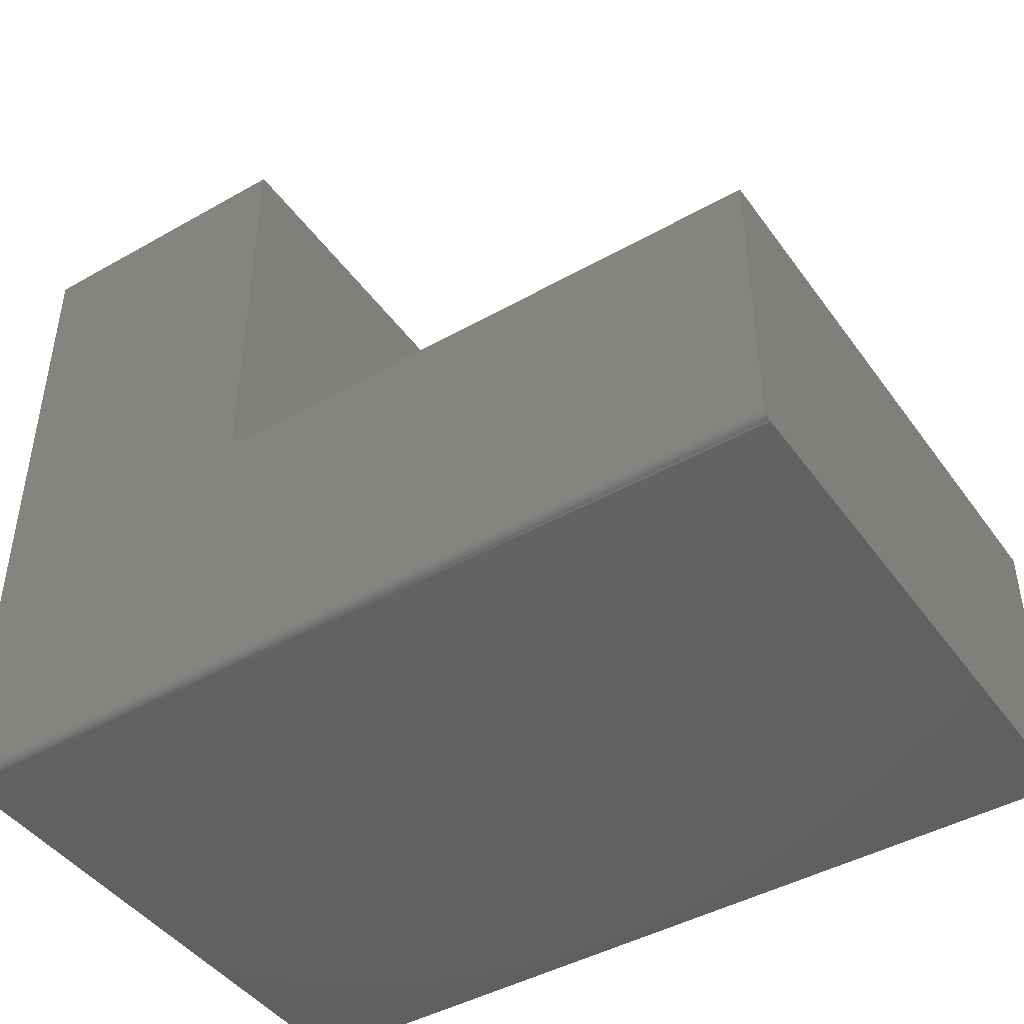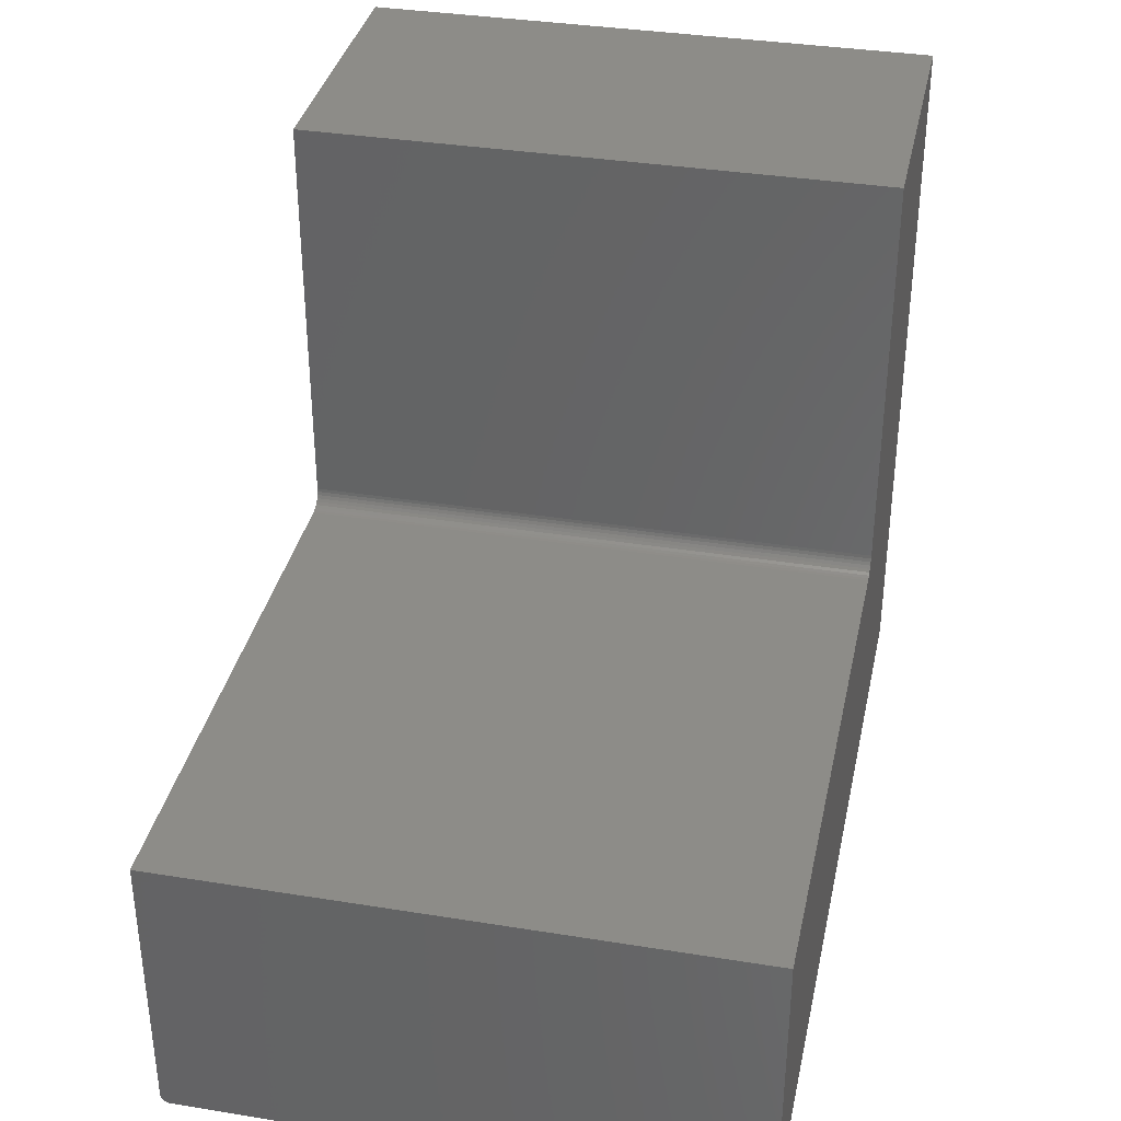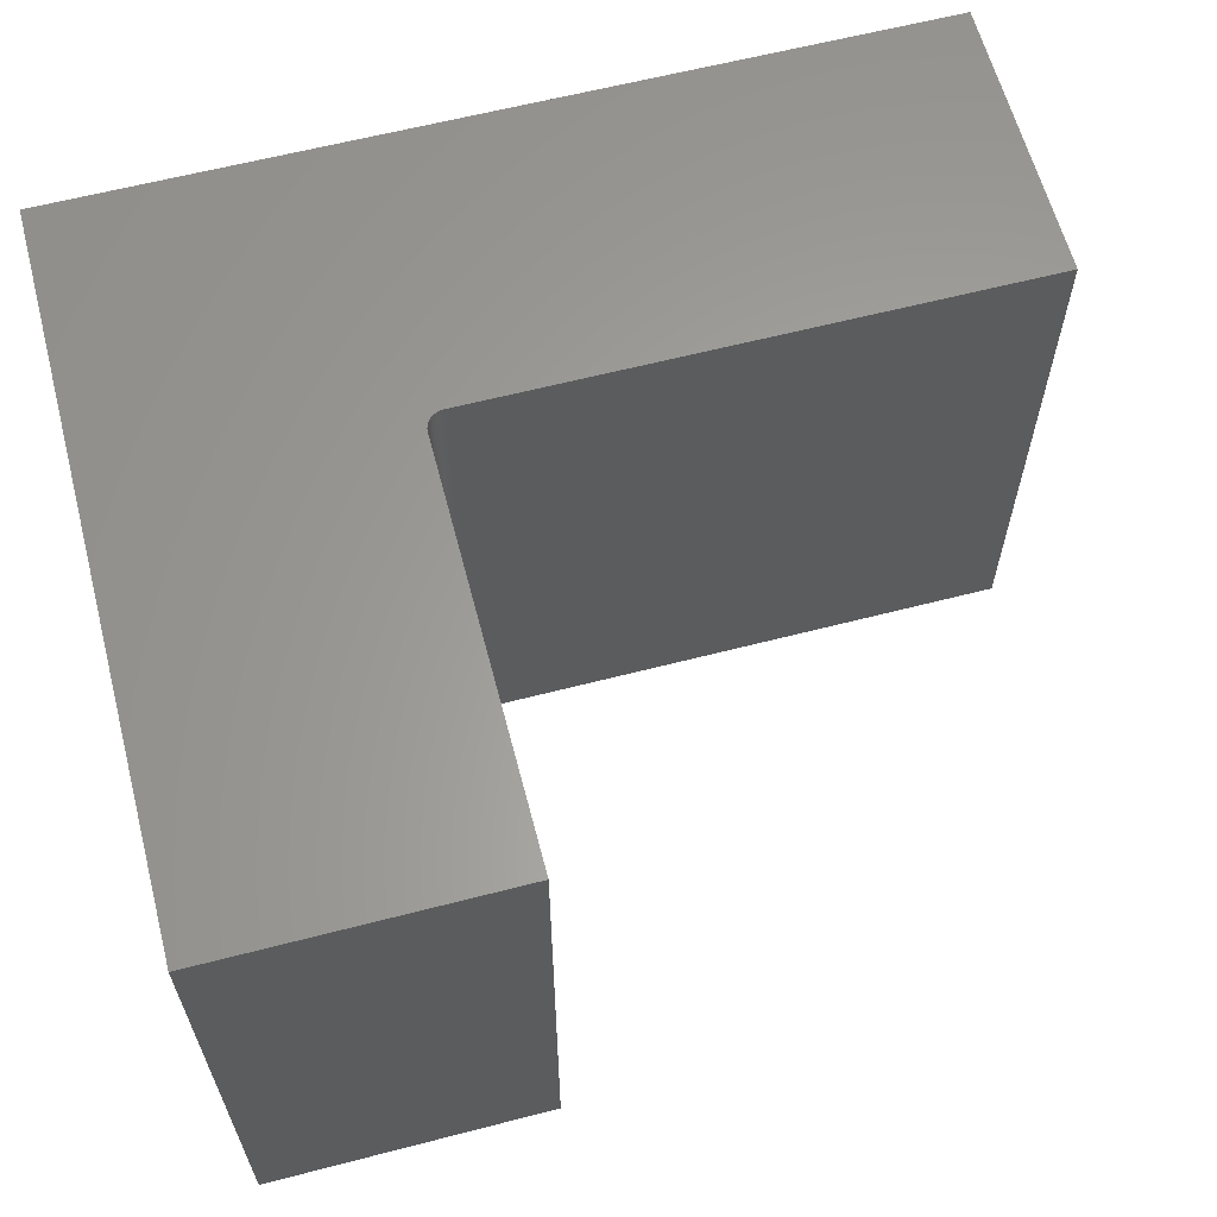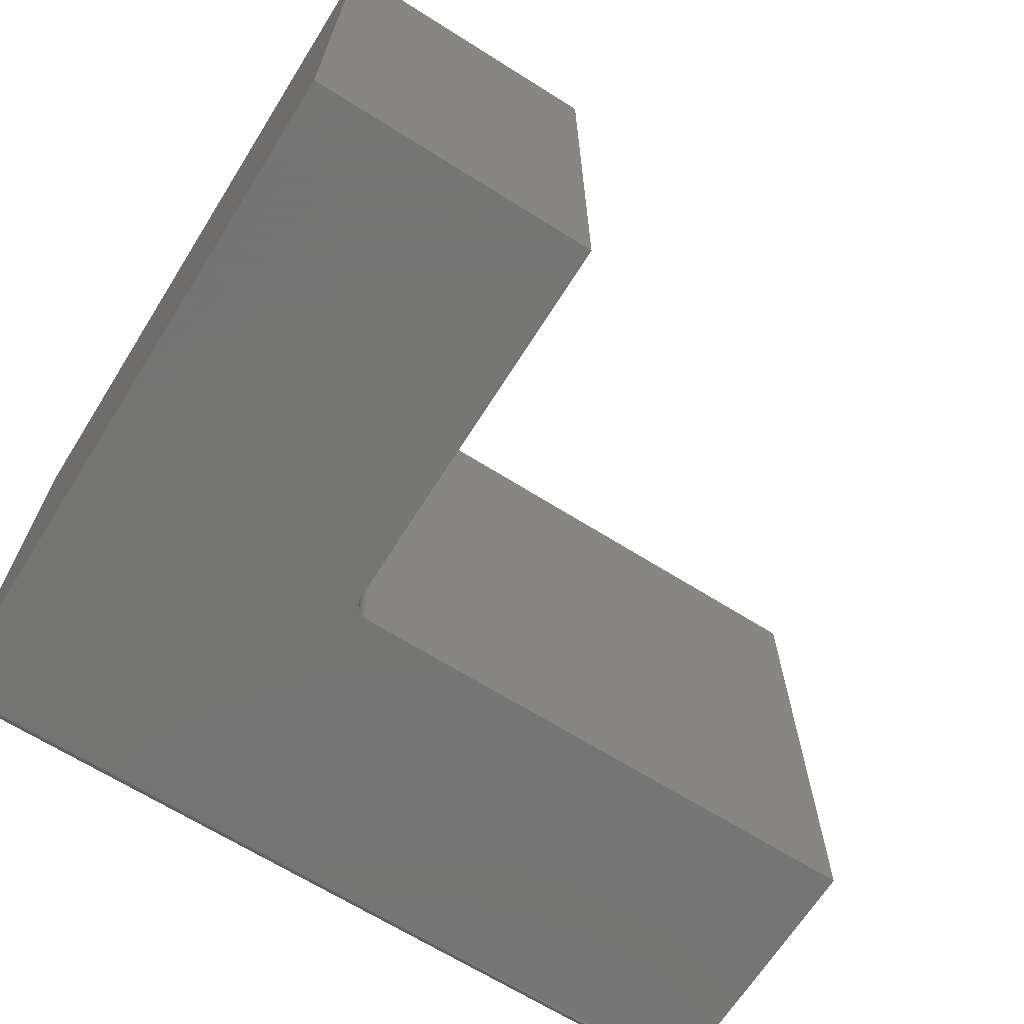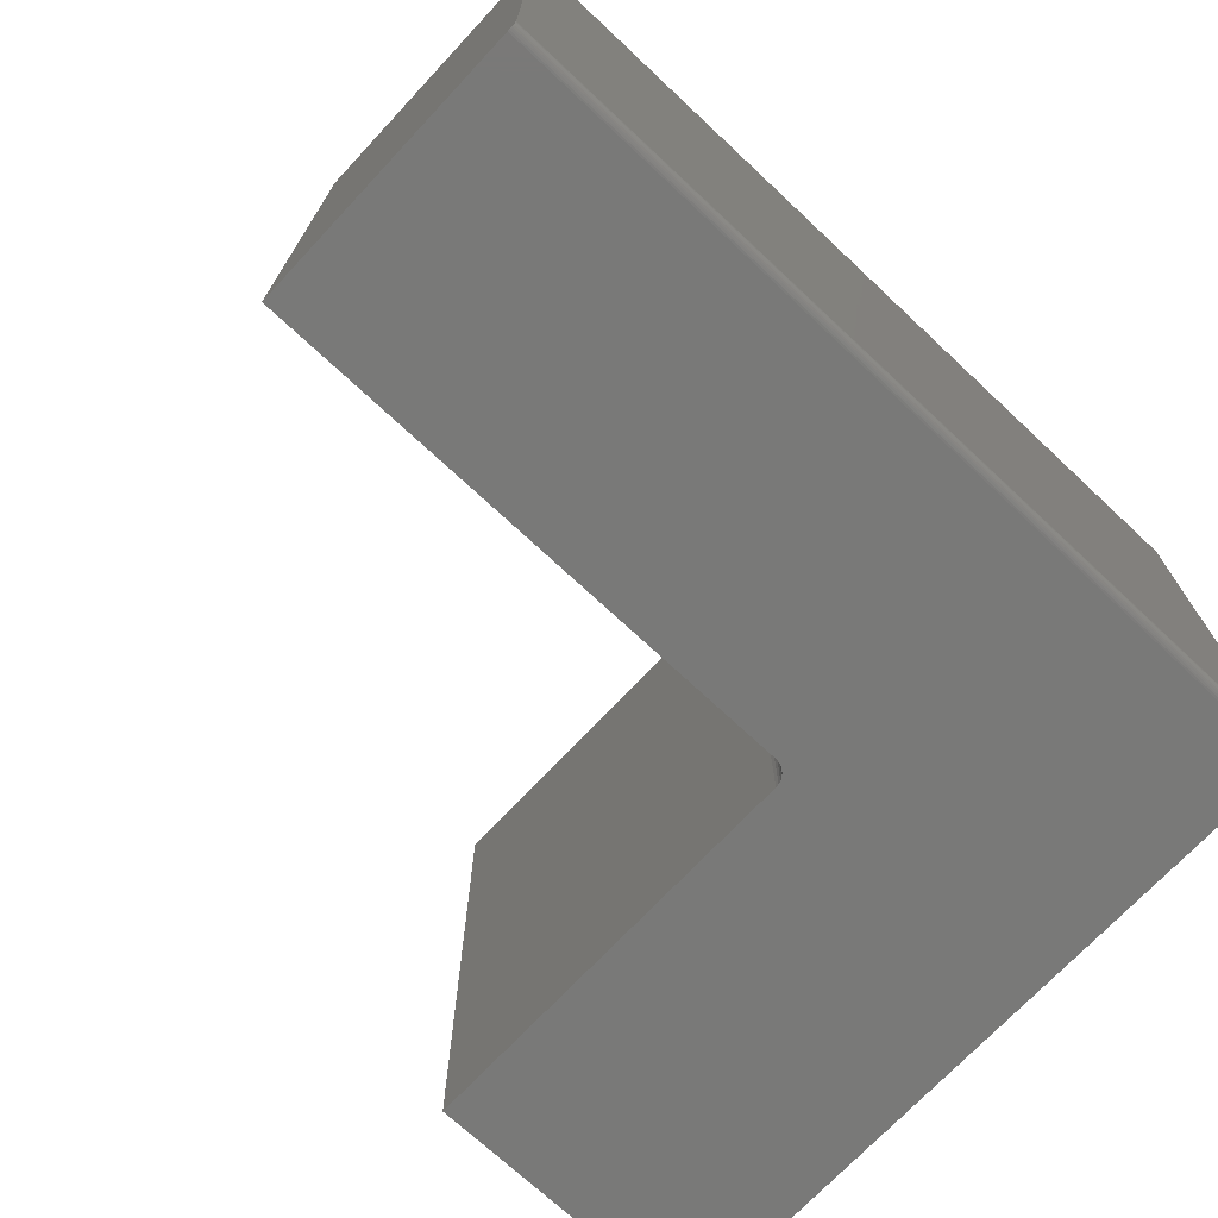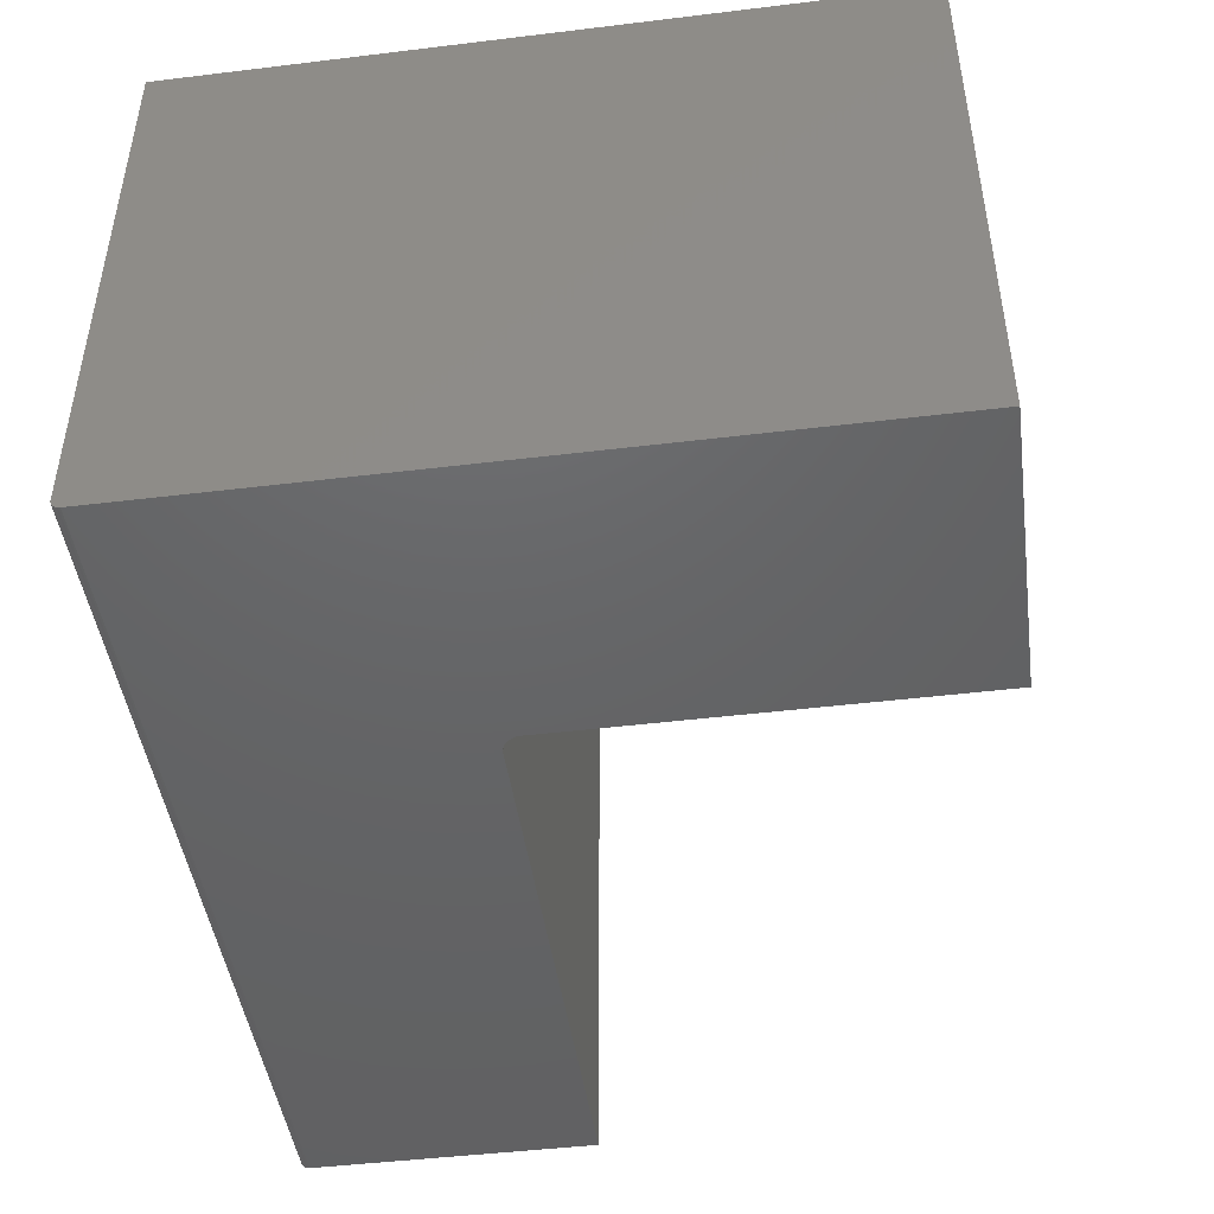
<metadata>
{"format":"stl","ext":"stl","renderer":"f3d","projection":"perspective","resolution":1024,"background":"white","views":[{"elev":-44.4,"azim":33.4,"up":"+Z"},{"elev":35.7,"azim":102.0,"up":"+Z"},{"elev":62.2,"azim":-14.7,"up":"+Y"},{"elev":-67.1,"azim":-32.2,"up":"+Y"},{"elev":-71.8,"azim":136.9,"up":"+Y"},{"elev":-46.1,"azim":-82.1,"up":"+Y"}]}
</metadata>
<code>
# stl→obj: 44 verts, 84 faces
v 0.2526 0 0.2683
v 0.2526 0 0.6237
v 0.2526 -0.5 0.2683
v 0.2526 -0.5 0.6237
v 0.75 0 0.2526
v 0.2683 0 0.2526
v 0.75 -0.5 0.2526
v 0.2683 -0.5 0.2526
v 3.819e-17 0 0.6237
v 0.2529 0 0.2652
v 0 0 0
v 0.2538 0 0.2623
v 0.2553 0 0.2596
v 0.2572 0 0.2572
v 0.2596 0 0.2553
v 0.2623 0 0.2538
v 0.2652 0 0.2529
v 0.75 0 -4.592e-17
v 3.819e-17 -0.5 0.6237
v 4.784e-19 -0.5 0.007812
v 0.2529 -0.5 0.2652
v 0.75 -0.5 0.007812
v 0.2652 -0.5 0.2529
v 0.2623 -0.5 0.2538
v 0.2596 -0.5 0.2553
v 0.2572 -0.5 0.2572
v 0.2553 -0.5 0.2596
v 0.2538 -0.5 0.2623
v 2.126e-19 -0.4987 0.003472
v 8.062e-20 -0.4965 0.001317
v 1.401e-19 -0.4977 0.002288
v 2.953e-19 -0.4994 0.004823
v 3.851e-19 -0.4998 0.006288
v 0 -0.4922 0
v 9.192e-21 -0.4937 0.0001501
v 3.641e-20 -0.4952 0.0005947
v 0.75 -0.4965 0.001317
v 0.75 -0.4987 0.003472
v 0.75 -0.4977 0.002288
v 0.75 -0.4922 -4.592e-17
v 0.75 -0.4952 0.0005947
v 0.75 -0.4937 0.0001501
v 0.75 -0.4998 0.006288
v 0.75 -0.4994 0.004823
f 1 2 3
f 3 2 4
f 5 6 7
f 7 6 8
f 9 2 1
f 9 1 10
f 9 10 11
f 11 10 12
f 11 12 13
f 11 13 14
f 11 14 15
f 11 15 16
f 11 16 17
f 11 17 6
f 11 6 5
f 11 5 18
f 19 20 21
f 19 21 3
f 19 3 4
f 20 22 7
f 20 7 8
f 20 8 23
f 20 23 24
f 20 24 25
f 20 25 26
f 20 26 27
f 20 27 28
f 20 28 21
f 14 25 15
f 15 25 24
f 15 24 16
f 16 24 23
f 16 23 17
f 17 23 8
f 17 8 6
f 25 14 26
f 26 14 13
f 26 13 27
f 27 13 12
f 27 12 28
f 28 12 10
f 28 10 21
f 21 10 1
f 21 1 3
f 29 30 31
f 20 19 9
f 11 30 29
f 11 29 32
f 11 32 33
f 11 33 20
f 11 20 9
f 30 11 34
f 30 34 35
f 30 35 36
f 37 38 39
f 40 18 5
f 7 38 37
f 7 37 41
f 7 41 42
f 7 42 40
f 7 40 5
f 38 7 22
f 38 22 43
f 38 43 44
f 34 11 40
f 40 11 18
f 34 40 35
f 35 40 42
f 35 42 36
f 36 42 41
f 36 41 30
f 30 41 37
f 30 37 31
f 31 37 39
f 31 39 29
f 29 39 38
f 29 38 32
f 32 38 44
f 32 44 33
f 33 44 43
f 33 43 20
f 20 43 22
f 2 9 4
f 4 9 19

</code>
